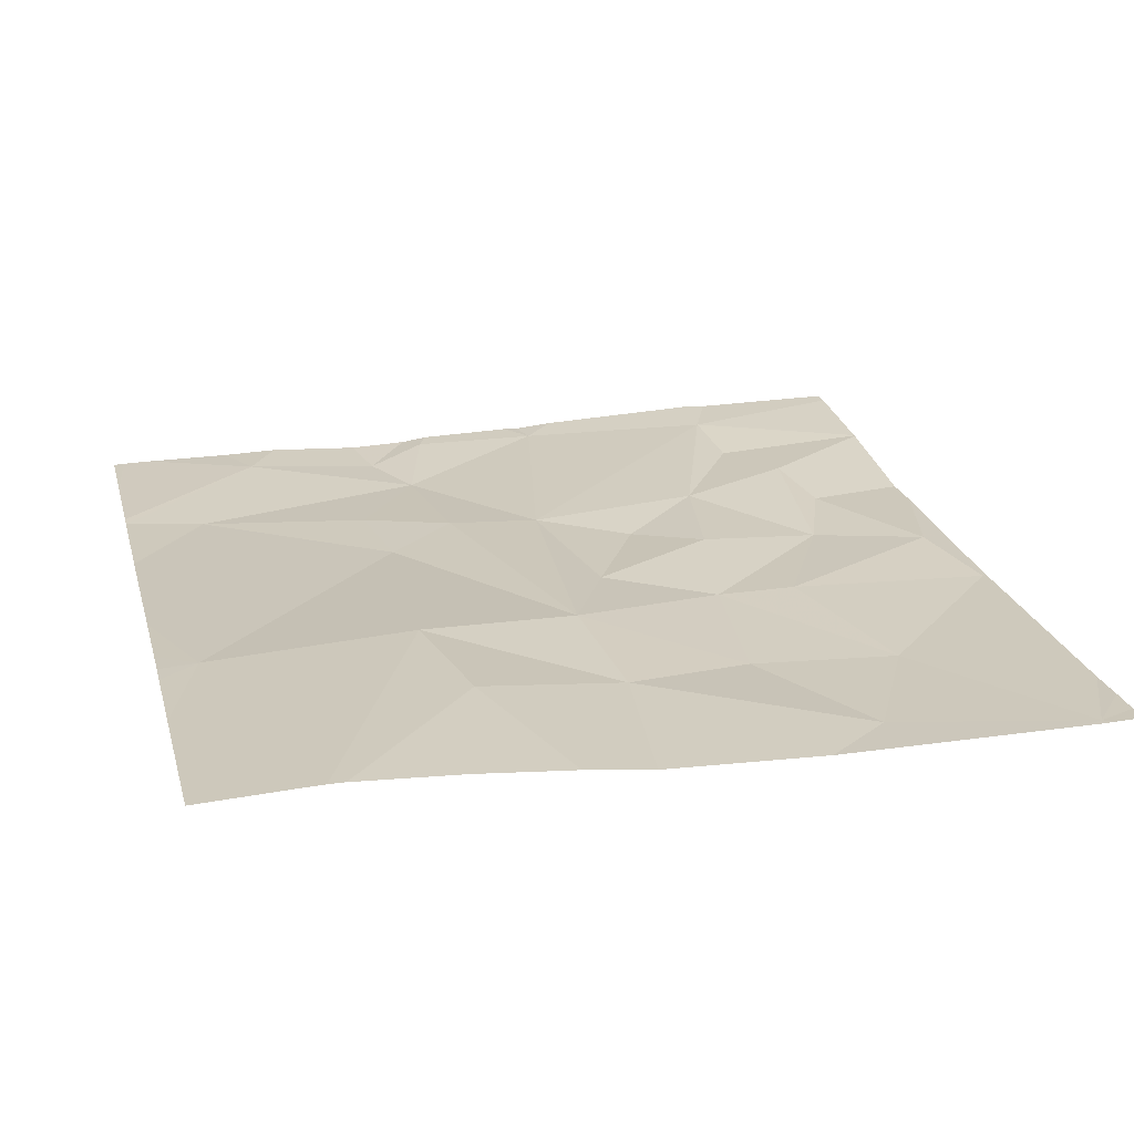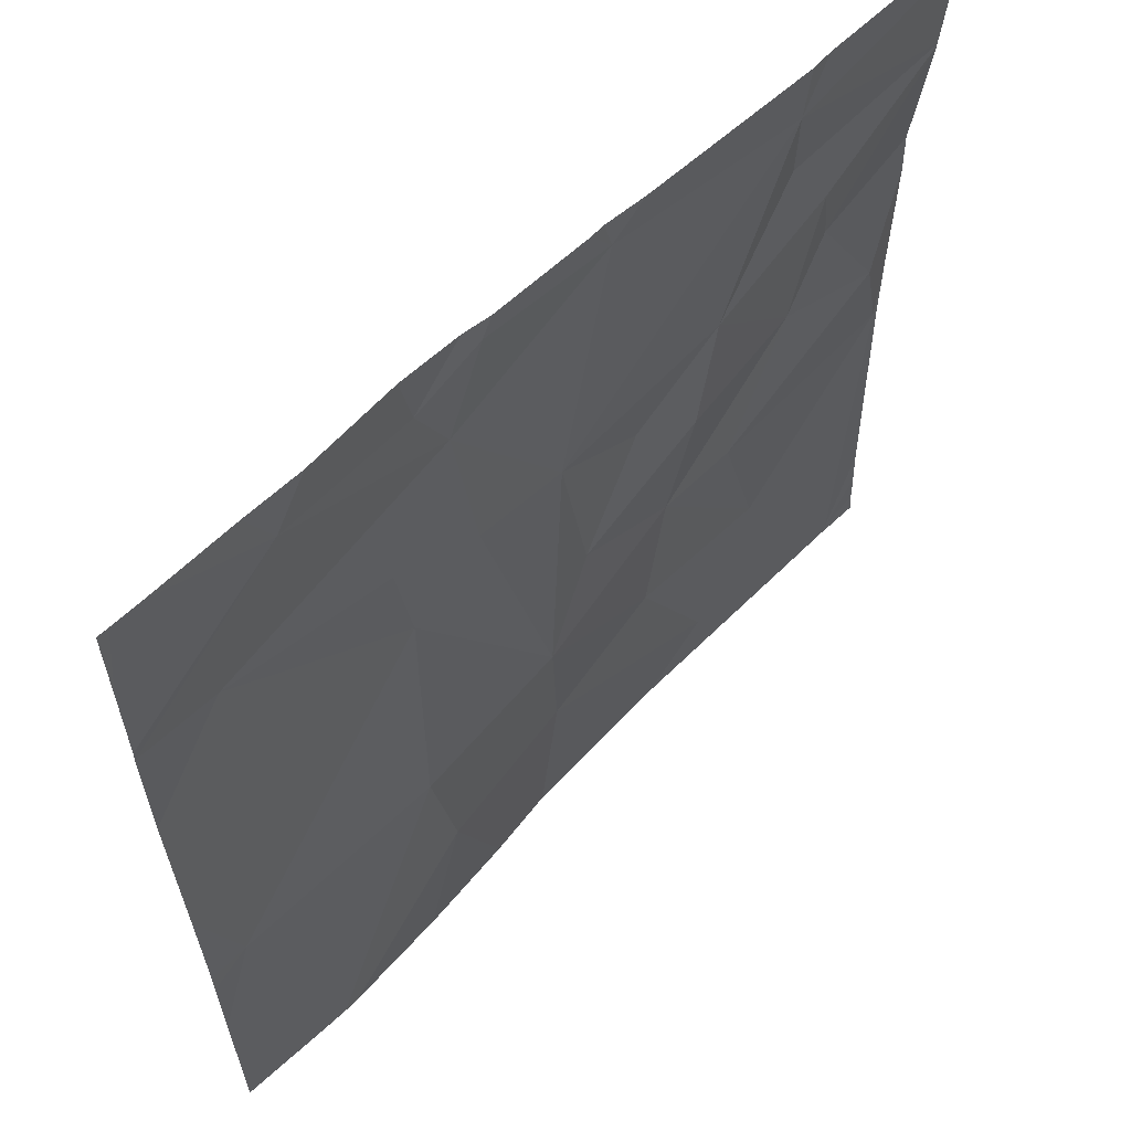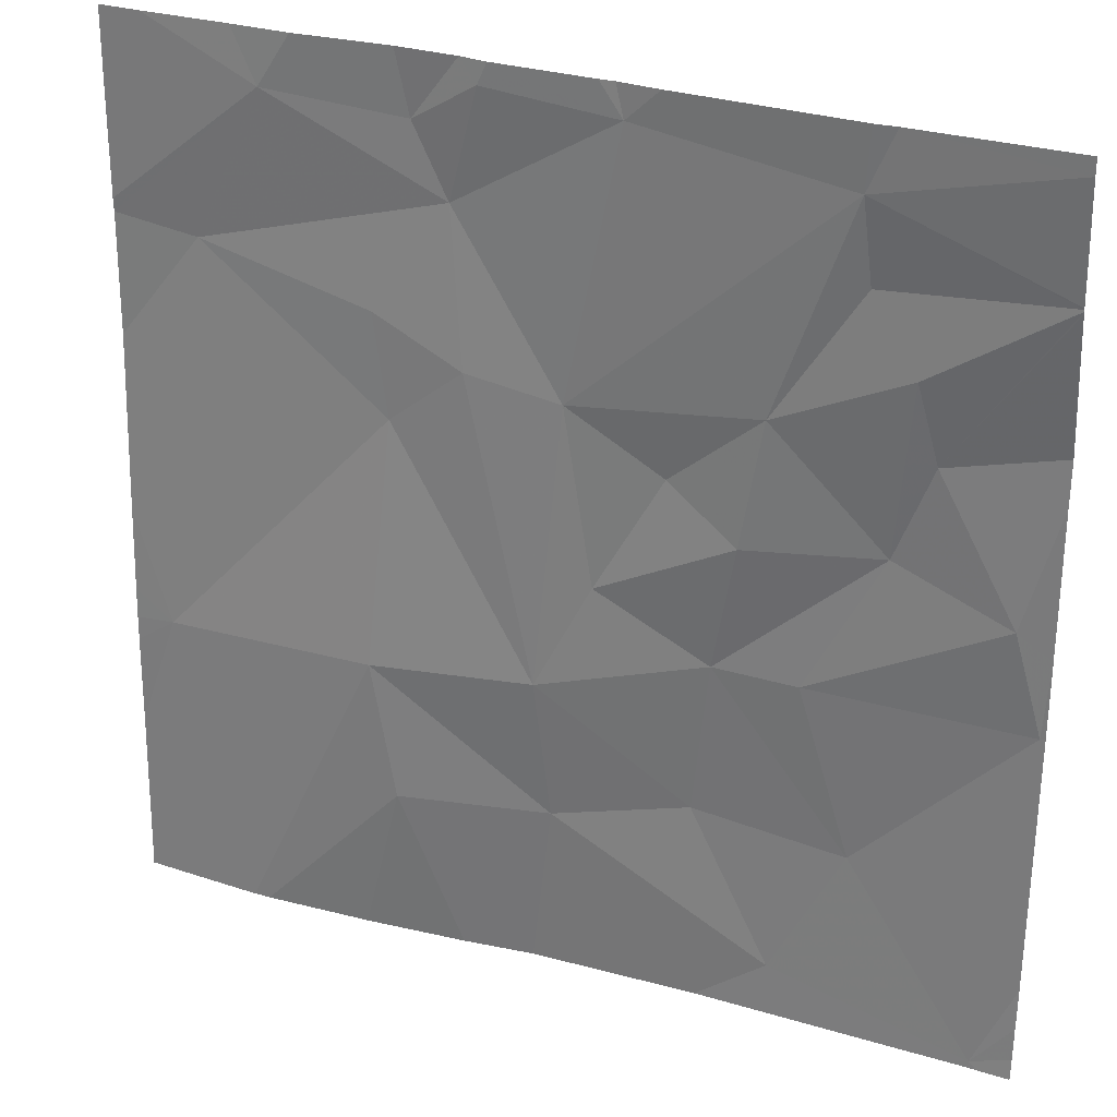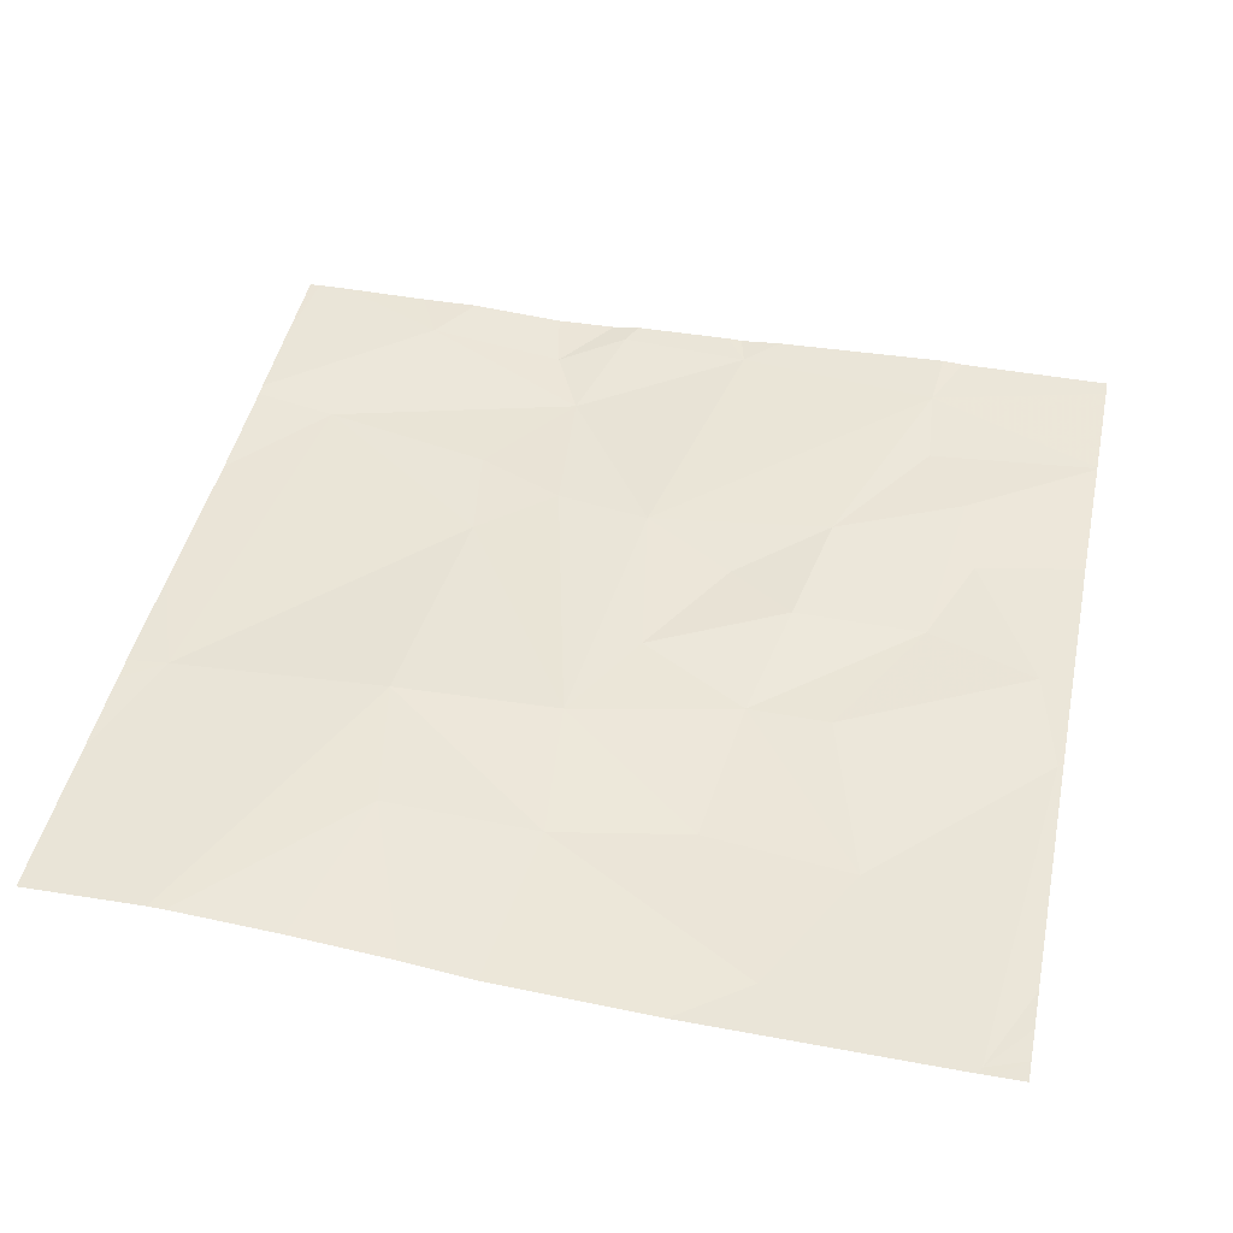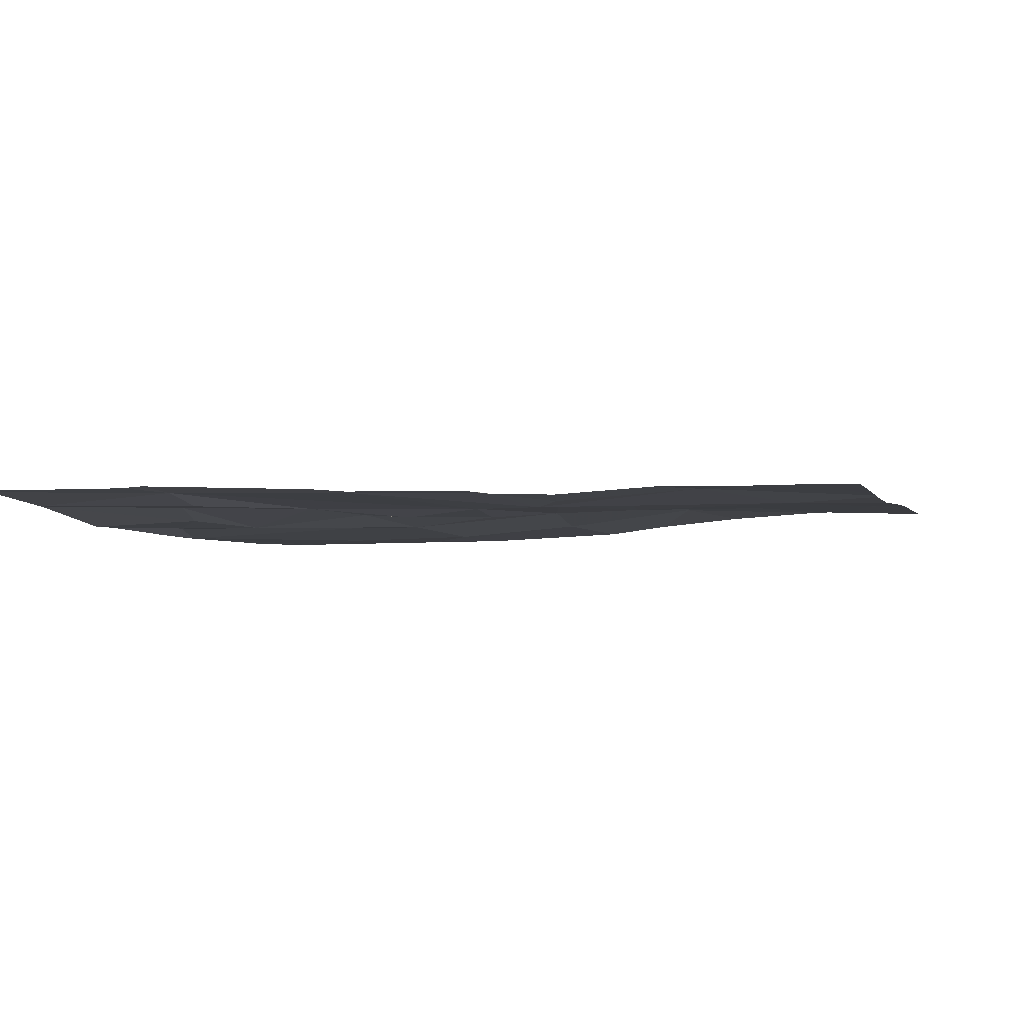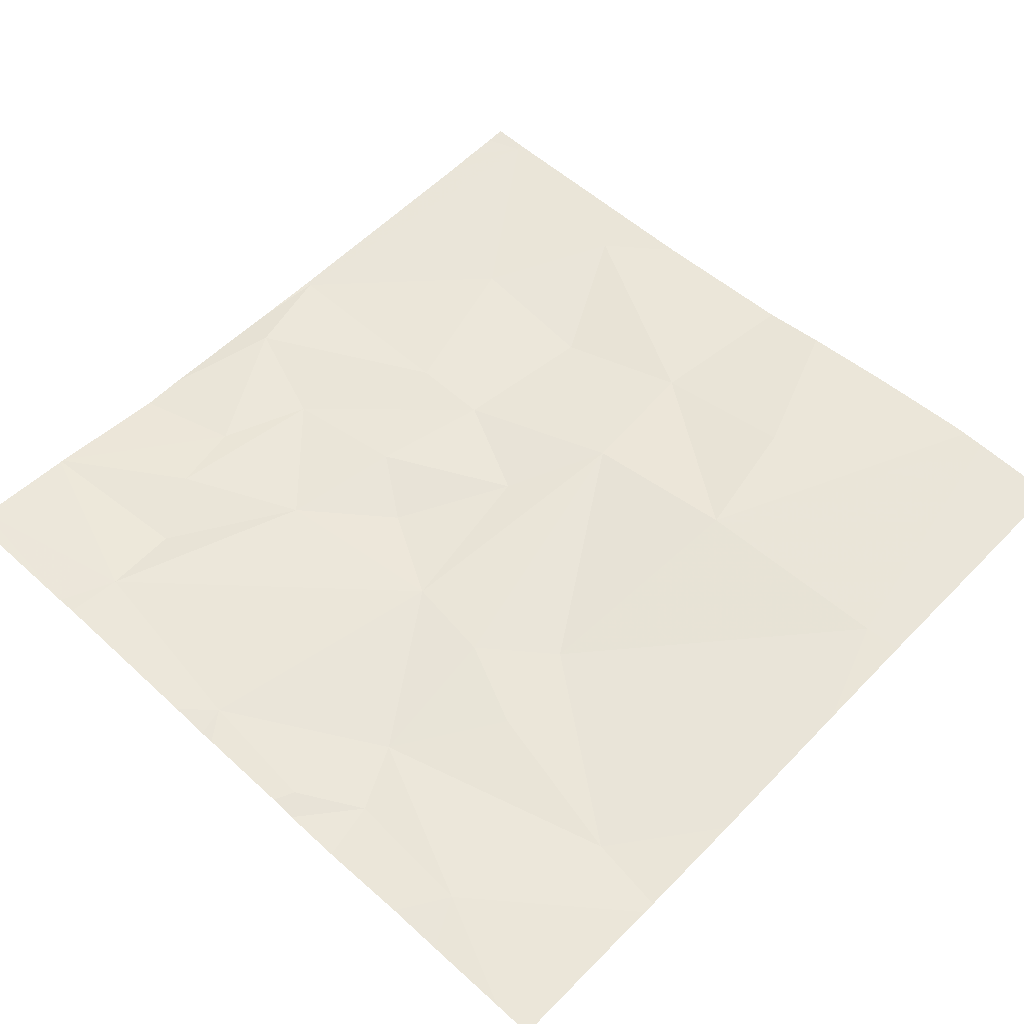
<metadata>
{"format":"obj","ext":"obj","renderer":"f3d","projection":"perspective","resolution":1024,"background":"white","views":[{"elev":23.7,"azim":-14.2,"up":"+Z"},{"elev":60.4,"azim":-45.1,"up":"+Y"},{"elev":28.6,"azim":24.6,"up":"+Y"},{"elev":46.2,"azim":11.8,"up":"+Z"},{"elev":-3.6,"azim":-165.4,"up":"+Z"},{"elev":56.1,"azim":-136.4,"up":"+Z"}]}
</metadata>
<code>
v -125.6 245.6 483.2
v -123.8 243.7 483.2
v -125.3 245.6 483.2
v -124.6 245.6 483.2
v -125.1 244.1 483.3
v -124.9 243.7 483.2
v -125.1 245.6 483.2
v -123.8 245.3 483.2
v -123.8 244.6 483.2
v -124.5 244.9 483.2
v -124.7 245 483.2
v -124.3 245 483.2
v -124.1 245.5 483.2
v -124.6 245.5 483.2
v -123.8 245 483.2
v -124.9 245.3 483.2
v -125.5 245.2 483.2
v -125.3 245.5 483.2
v -125 245.5 483.2
v -124.9 245.6 483.2
v -124 245.2 483.2
v -124.1 245.3 483.2
v -125.4 243.7 483.3
v -125.1 245.1 483.2
v -124 245 483.2
v -125.1 244.9 483.2
v -124.1 244.8 483.2
v -123.8 243.7 483.2
v -124.4 243.7 483.2
v -124.9 245 483.2
v -125.1 244.3 483.3
v -124.8 244.4 483.3
v -124.7 244.1 483.2
v -125.1 243.7 483.3
v -123.9 243.7 483.2
v -123.8 244.7 483.2
v -123.8 244.5 483.2
v -124.4 244.2 483.2
v -125.6 244.3 483.3
v -123.8 245.6 483.2
v -124.3 243.8 483.2
v -124.1 244.1 483.2
v -123.8 245.3 483.2
v -123.8 245.3 483.2
v -124.4 244.5 483.2
v -124.2 244.5 483.2
v -124.4 244.8 483.2
v -123.8 245.3 483.2
v -123.8 243.7 483.2
v -124.6 244.6 483.2
v -125.7 245.2 483.2
v -125.7 245.2 483.2
v -125.7 244.9 483.2
v -125.7 245.4 483.2
v -125.7 244.6 483.2
v -125.7 244.4 483.3
v -125.7 244.3 483.3
v -125.7 244.3 483.3
v -125.7 244.1 483.3
v -124.5 245.6 483.2
v -123.8 245 483.2
v -124.1 245.6 483.2
v -124.9 245.6 483.2
v -123.8 243.8 483.2
v -123.8 243.8 483.2
v -123.8 243.9 483.2
v -123.8 244.5 483.2
v -125.5 243.7 483.3
v -125.4 243.7 483.3
v -124.8 243.7 483.2
v -125.5 243.7 483.3
v -125.7 243.7 483.3
v -123.8 243.7 483.2
v -123.8 243.7 483.2
v -124.9 245.6 483.2
v -124.1 245.6 483.2
v -124.6 245.6 483.2
v -125.4 245.6 483.2
v -125.6 245.6 483.2
v -125.6 245.6 483.2
v -123.8 245.6 483.2
v -125.7 245.6 483.2
v -123.8 245.6 483.2
f 77 14 4
f 11 10 12
f 14 13 62
f 17 16 18
f 20 19 16
f 8 21 44
f 16 11 14
f 13 22 8
f 17 24 16
f 44 25 43
f 26 24 17
f 51 18 52
f 14 11 13
f 27 21 12
f 12 22 13
f 76 13 40
f 16 14 20
f 70 33 6
f 16 24 30
f 12 13 11
f 30 11 16
f 18 19 7
f 25 21 27
f 12 21 22
f 26 30 24
f 75 20 14
f 16 19 18
f 54 52 79
f 32 31 33
f 36 37 9
f 33 38 32
f 39 17 53
f 61 36 9
f 41 38 33
f 41 42 38
f 46 45 42
f 12 10 47
f 9 37 67
f 69 31 68
f 26 39 31
f 35 41 29
f 45 38 42
f 68 39 59
f 47 45 27
f 31 39 68
f 23 31 69
f 15 36 61
f 63 19 20
f 25 27 36
f 29 41 33
f 33 5 6
f 2 42 41
f 2 37 42
f 31 5 33
f 15 25 36
f 32 38 45
f 32 50 11
f 10 11 50
f 26 32 30
f 68 59 71
f 12 47 27
f 27 46 36
f 37 36 46
f 46 42 37
f 29 33 70
f 26 31 32
f 47 10 50
f 37 2 66
f 47 50 45
f 50 32 45
f 11 30 32
f 27 45 46
f 26 17 39
f 63 20 75
f 76 40 81
f 75 14 77
f 4 14 60
f 51 17 18
f 28 2 73
f 40 13 48
f 52 18 1
f 53 17 51
f 43 25 15
f 23 5 31
f 55 39 53
f 1 18 78
f 56 39 55
f 48 13 8
f 57 39 58
f 44 21 25
f 58 39 56
f 59 39 57
f 6 5 34
f 8 22 21
f 34 5 23
f 3 18 7
f 7 19 63
f 64 2 28
f 35 2 41
f 65 2 64
f 66 2 65
f 49 2 35
f 67 37 66
f 60 14 62
f 71 59 72
f 62 13 76
f 73 2 49
f 74 64 28
f 78 18 3
f 79 52 1
f 80 54 79
f 81 40 83
f 82 54 80

</code>
